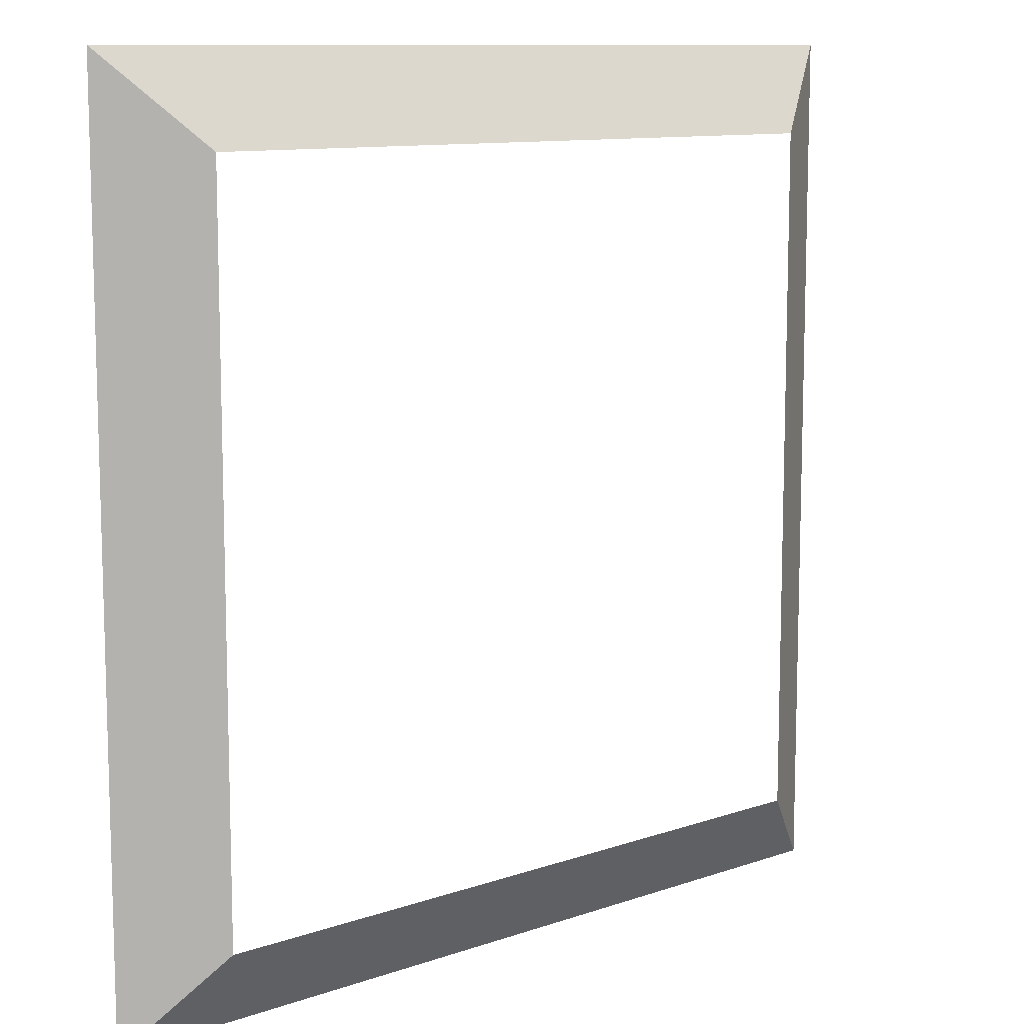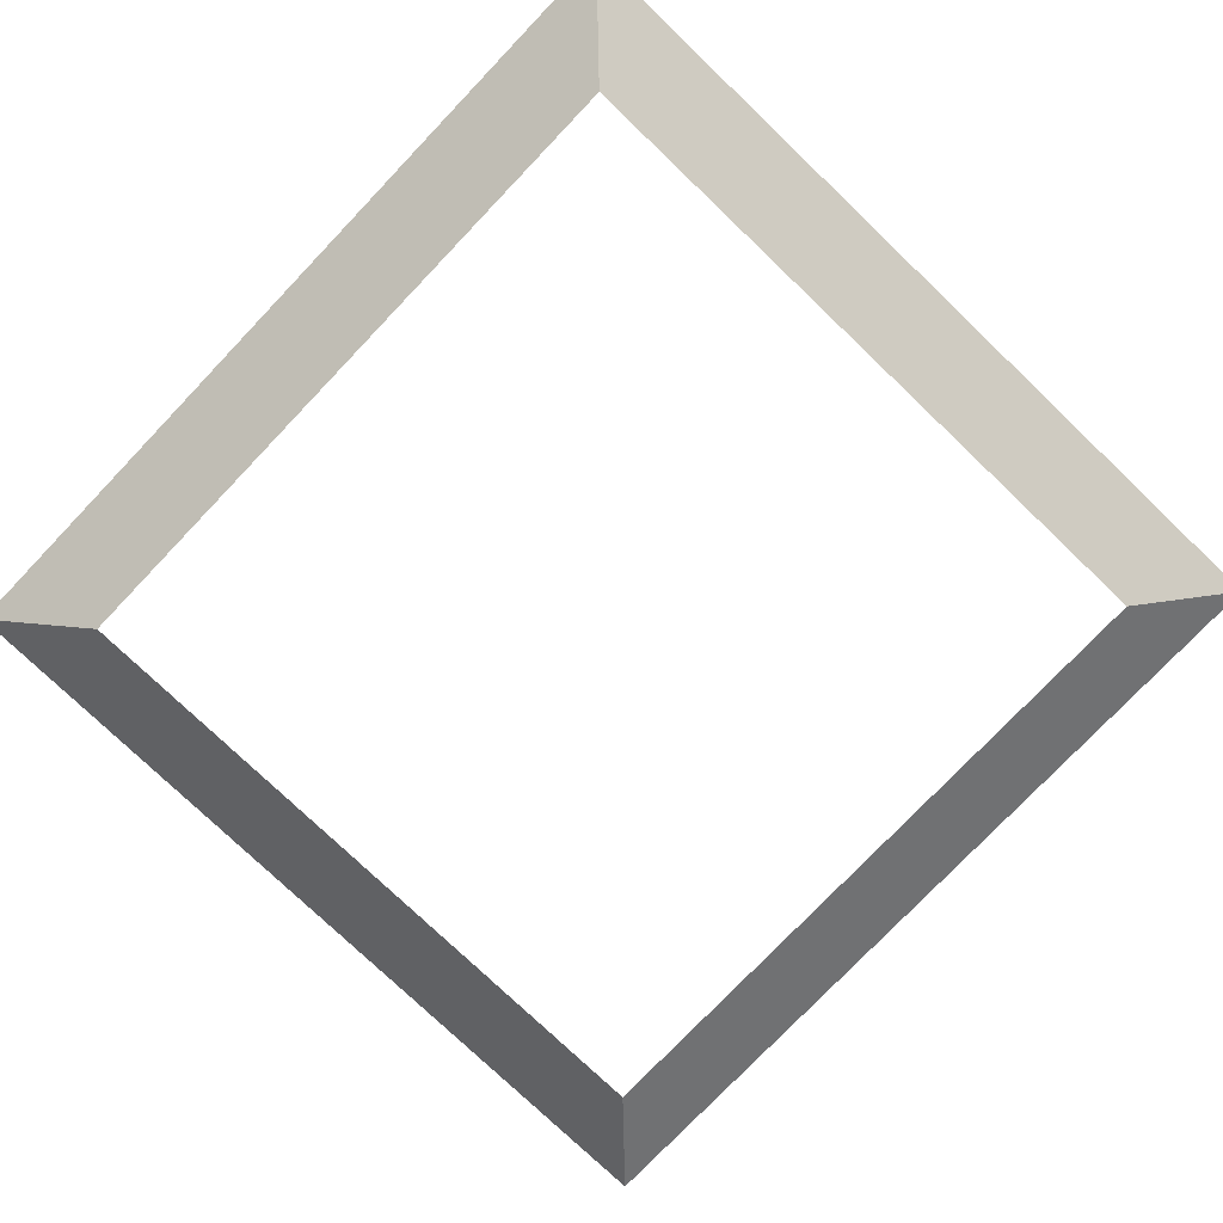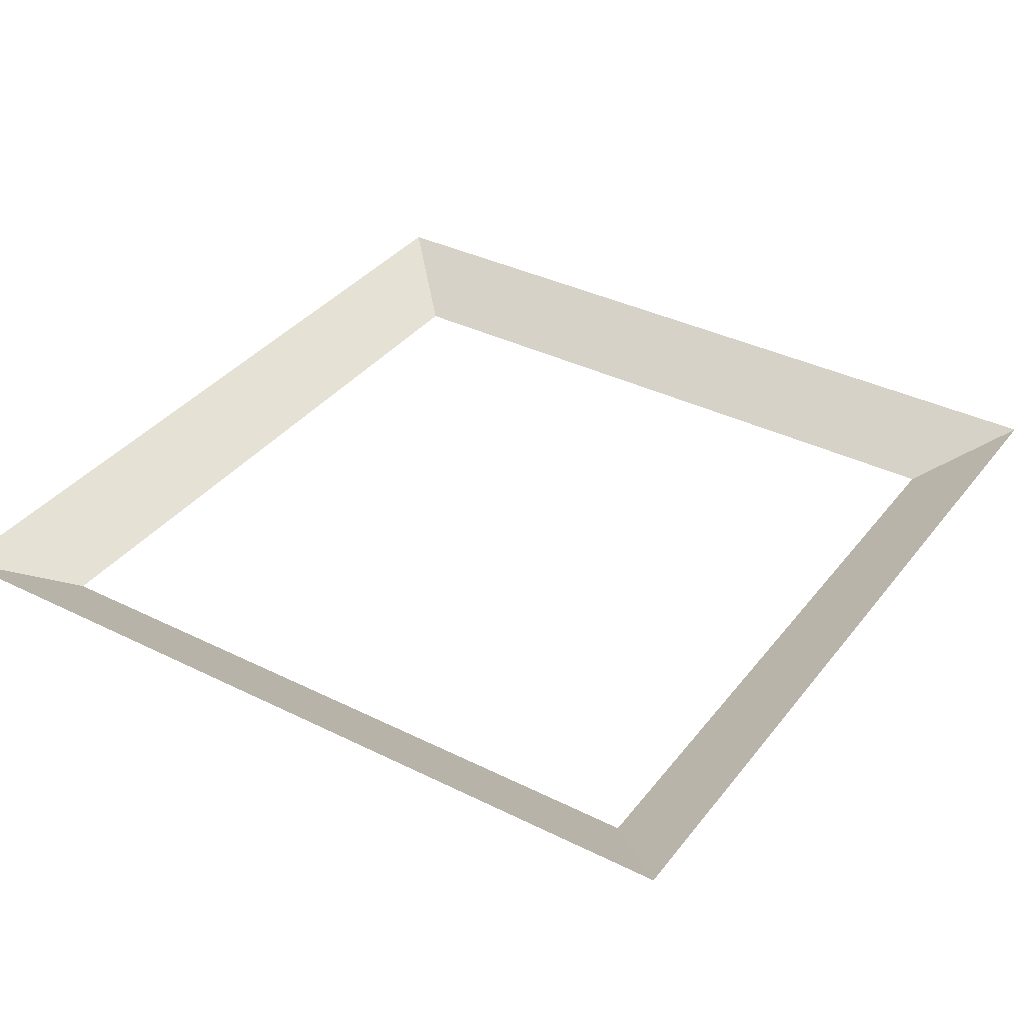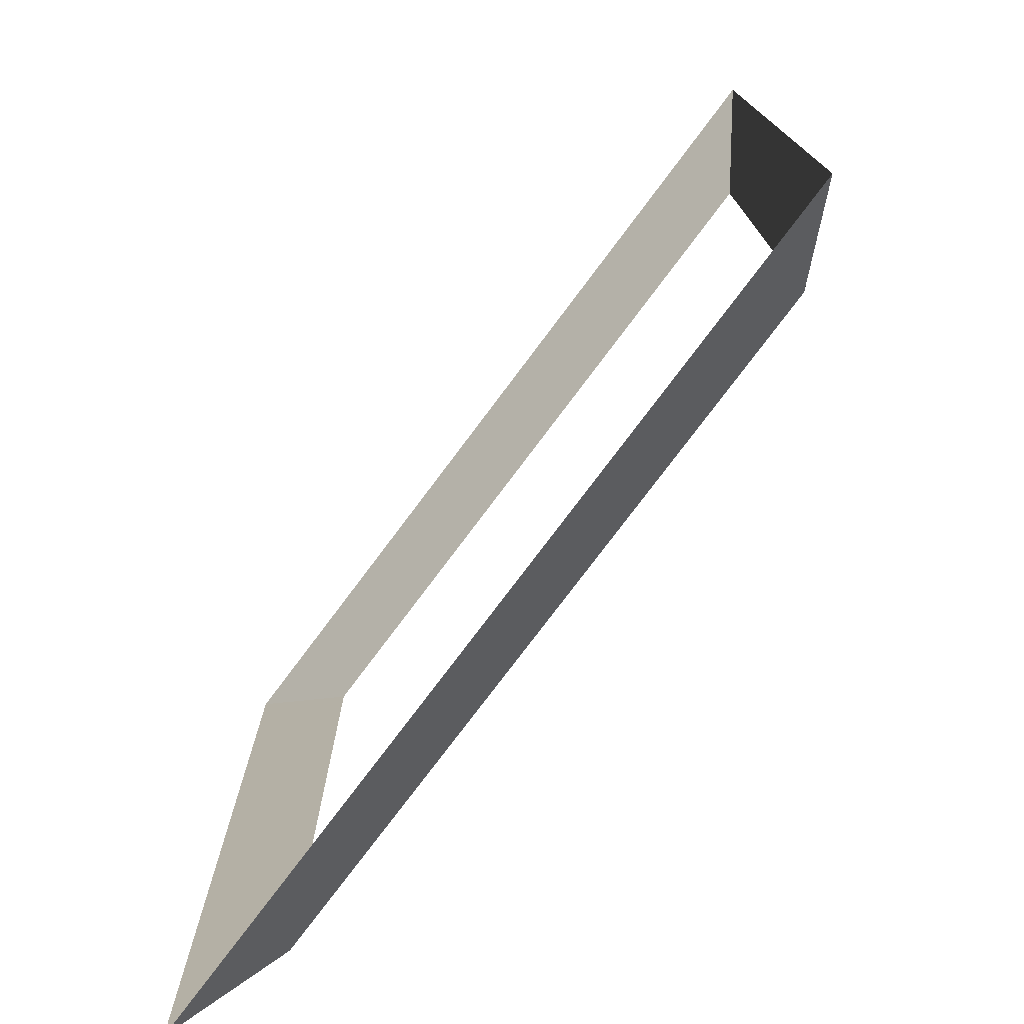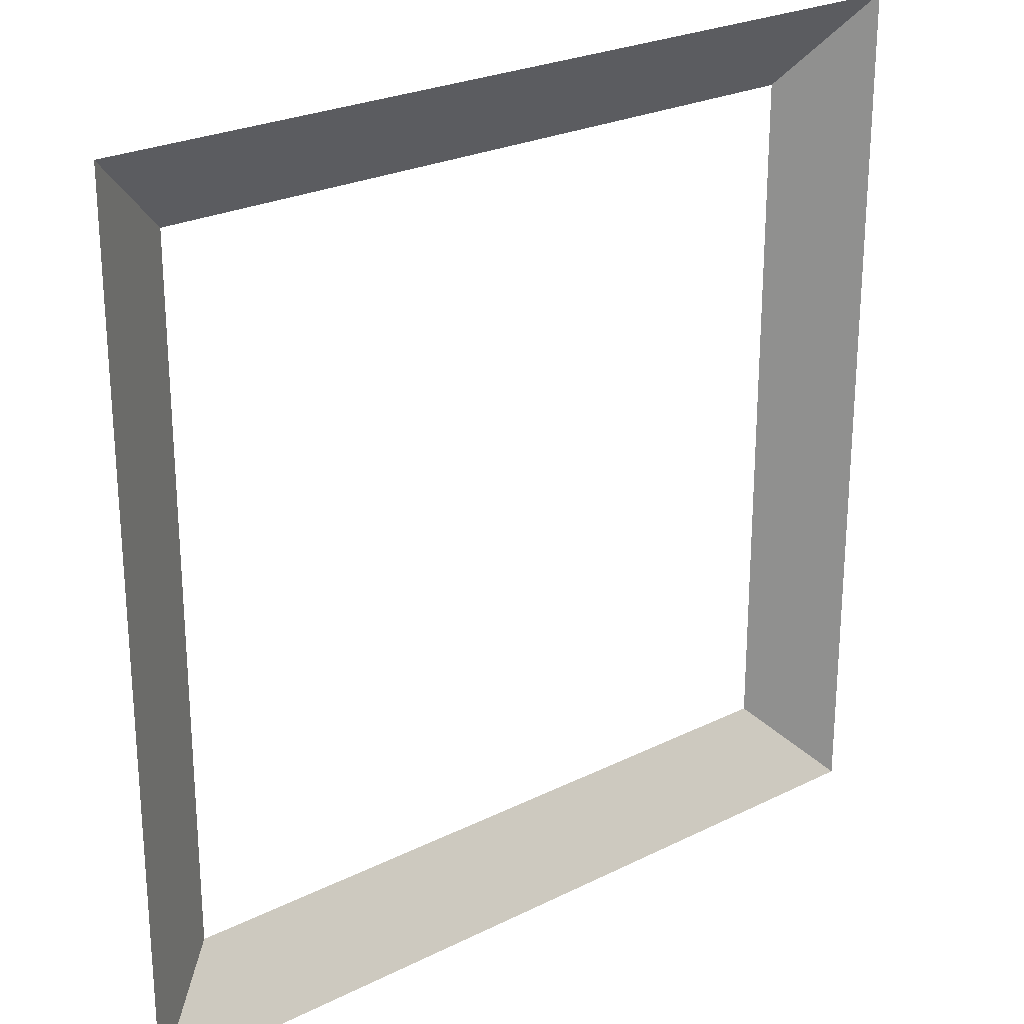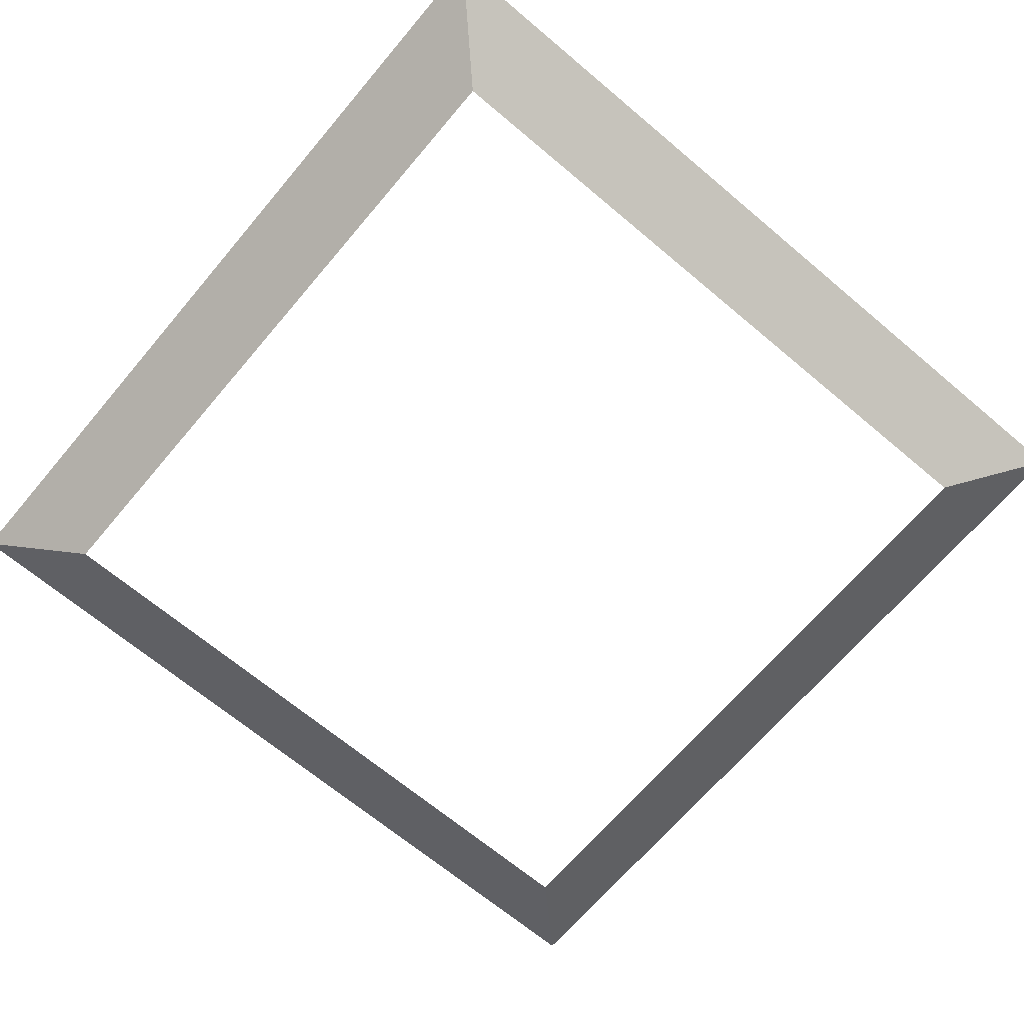
<metadata>
{"format":"obj","ext":"obj","renderer":"f3d","projection":"perspective","resolution":1024,"background":"white","views":[{"elev":10.5,"azim":-41.2,"up":"+Z"},{"elev":-77.2,"azim":136.3,"up":"+Y"},{"elev":36.5,"azim":-147.1,"up":"+Y"},{"elev":-76.4,"azim":-126.8,"up":"+Z"},{"elev":24.9,"azim":141.0,"up":"+Z"},{"elev":-67.4,"azim":49.8,"up":"+Y"}]}
</metadata>
<code>
v 514 -145 1874
v 506 -140 1866
v 506 -140 1935
v 514 -145 1938
v 514 -145 1874
v 506 -140 1935
v 506 -140 1946
v 514 -145 1938
v 506 -140 1935
v 578 -145 1874
v 586 -140 1866
v 506 -140 1866
v 514 -145 1874
v 578 -145 1874
v 506 -140 1866
v 586 -140 1946
v 586 -140 1866
v 578 -145 1874
v 578 -145 1938
v 586 -140 1946
v 578 -145 1874
v 514 -145 1938
v 506 -140 1946
v 586 -140 1946
v 578 -145 1938
v 514 -145 1938
v 586 -140 1946
f 1 2 3
f 4 5 6
f 7 8 9
f 10 11 12
f 13 14 15
f 16 17 18
f 19 20 21
f 22 23 24
f 25 26 27

</code>
